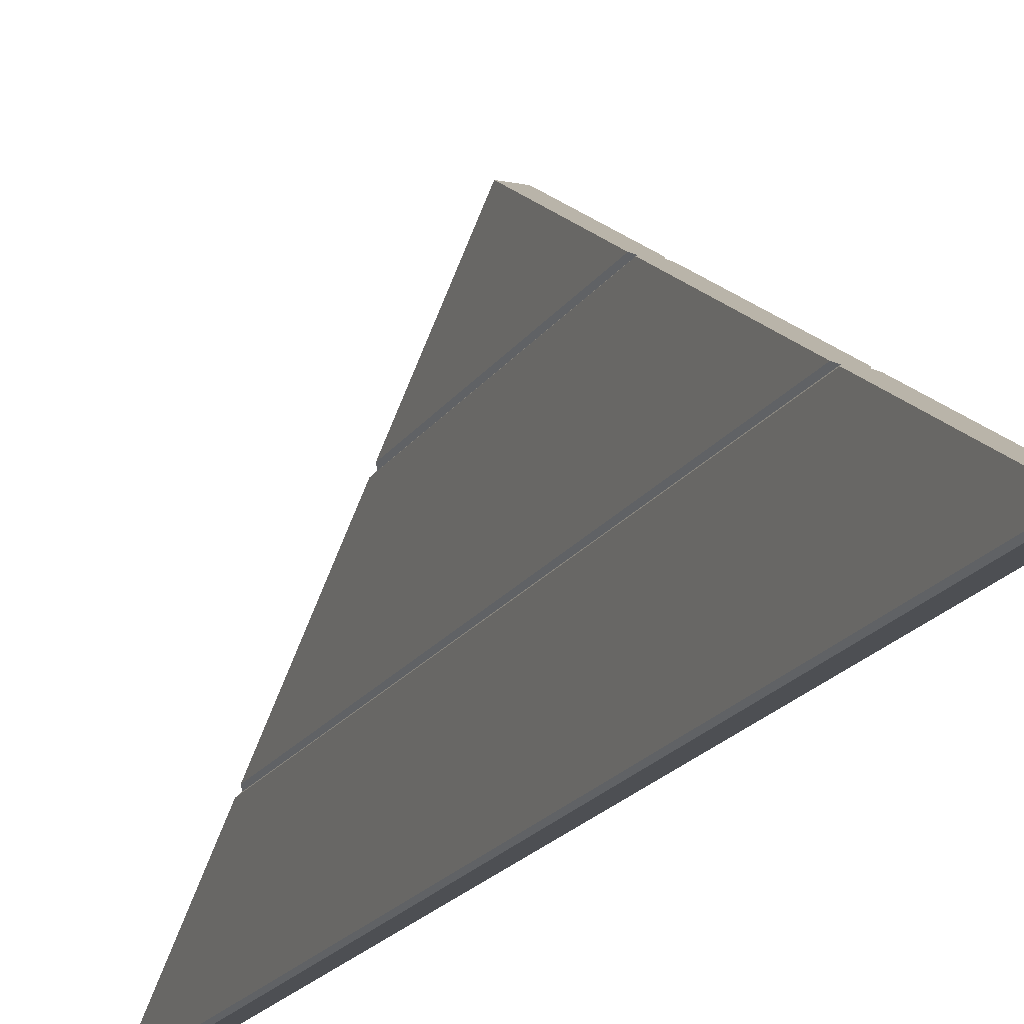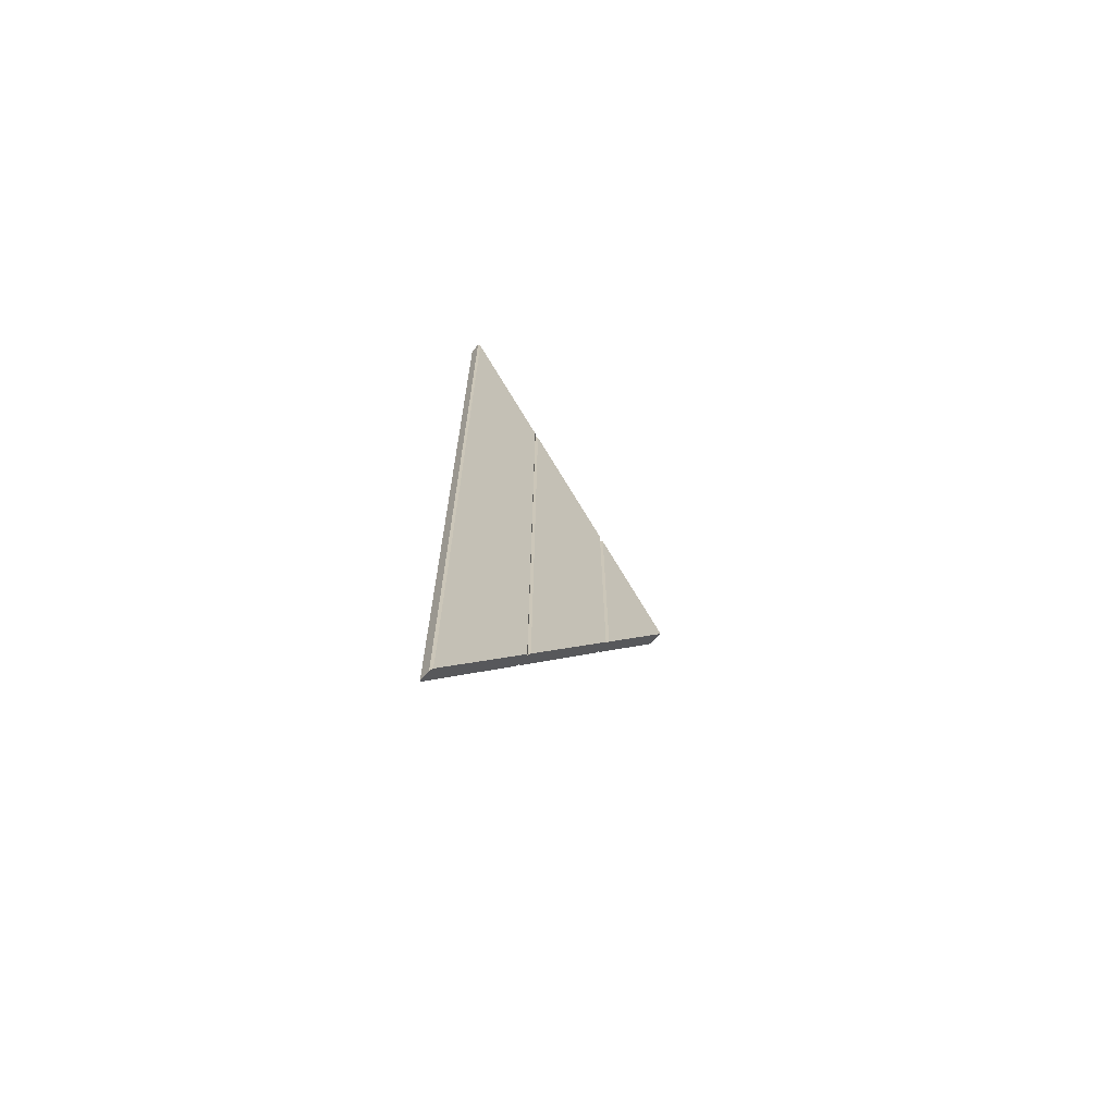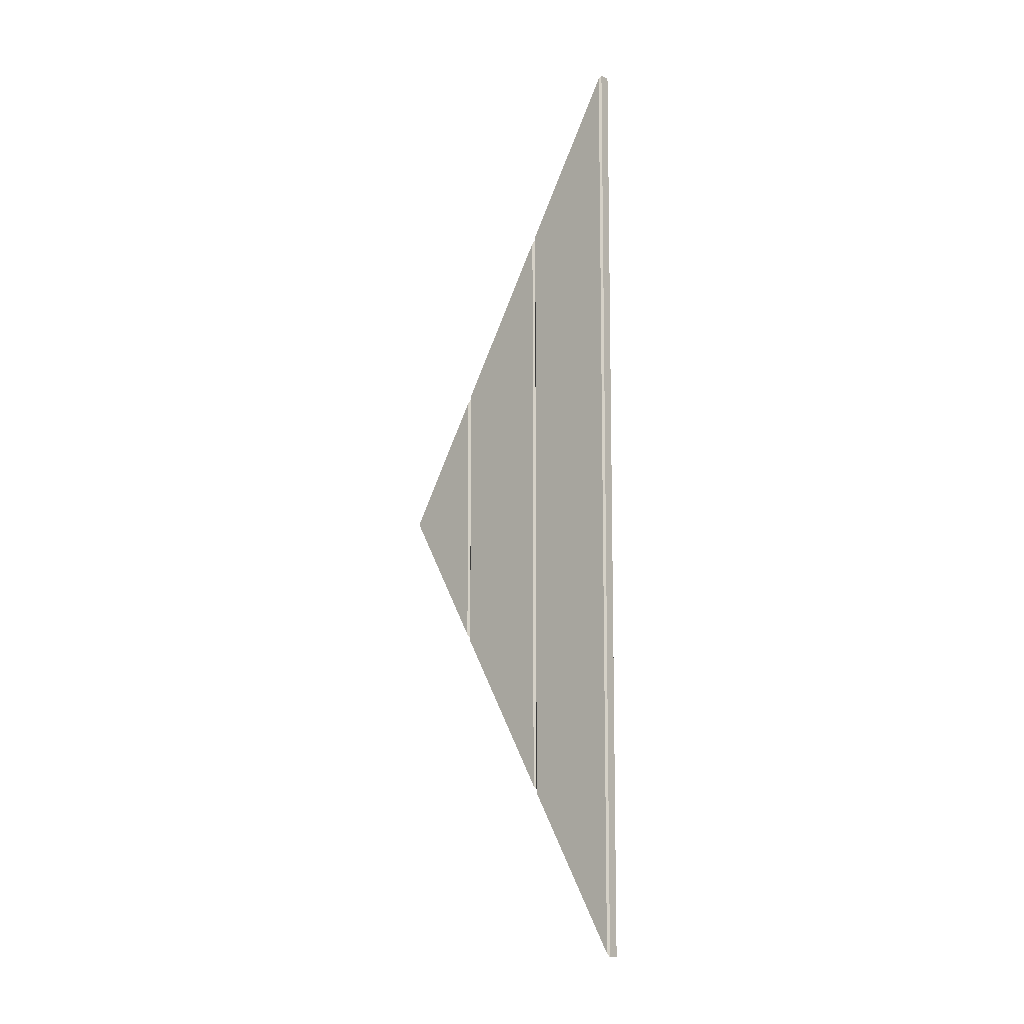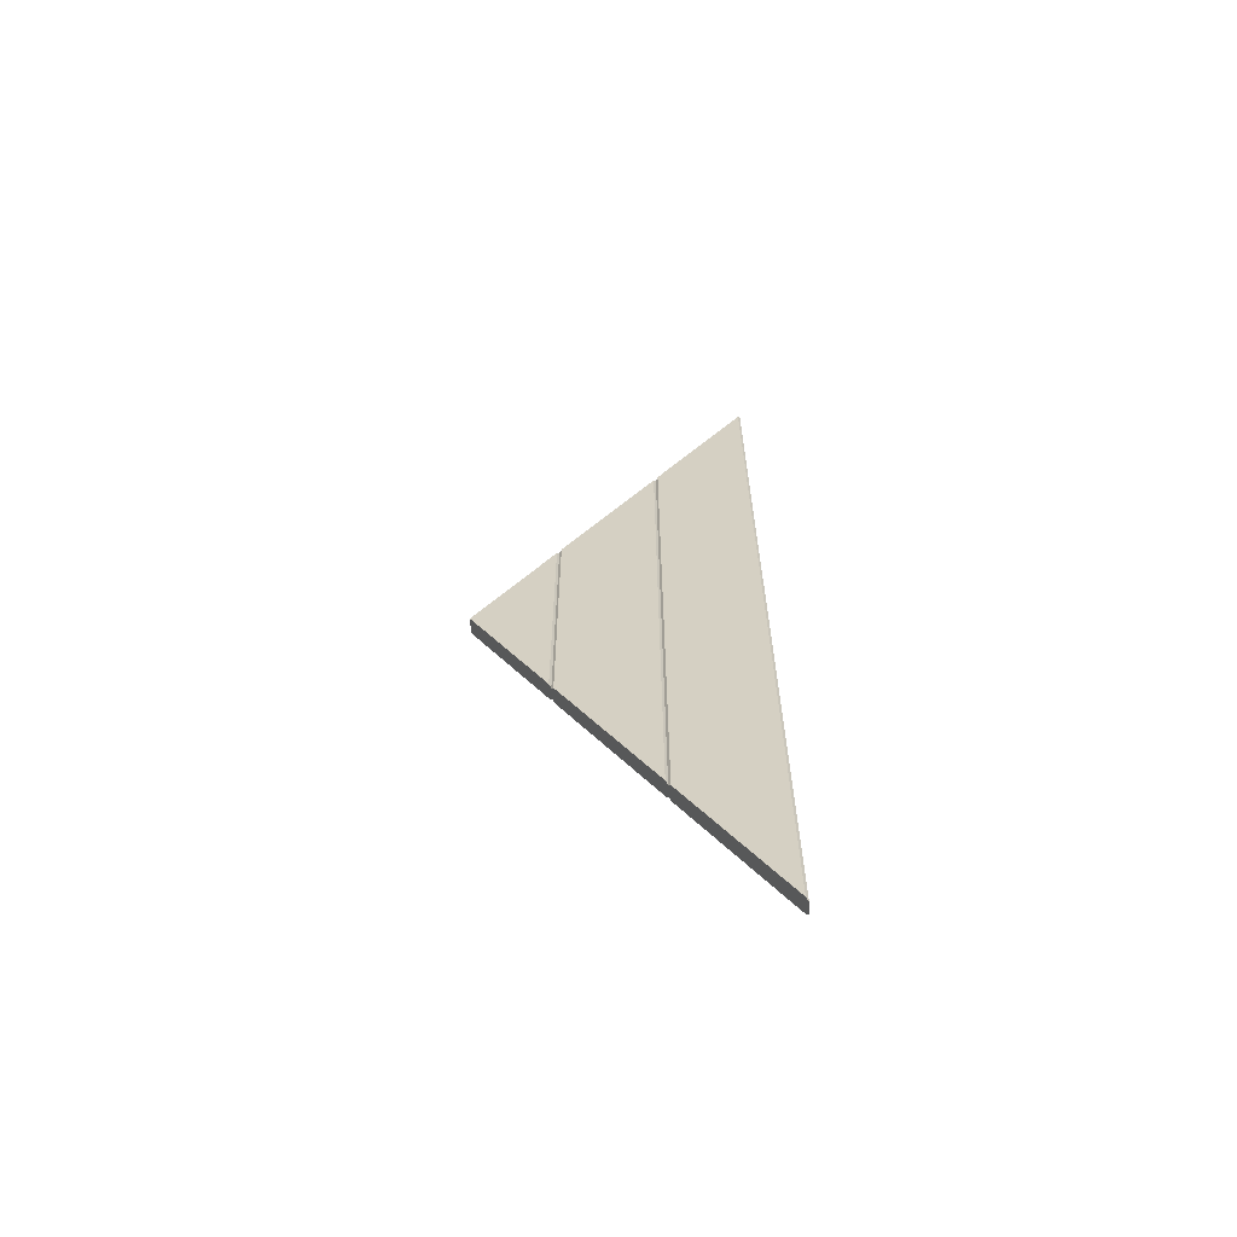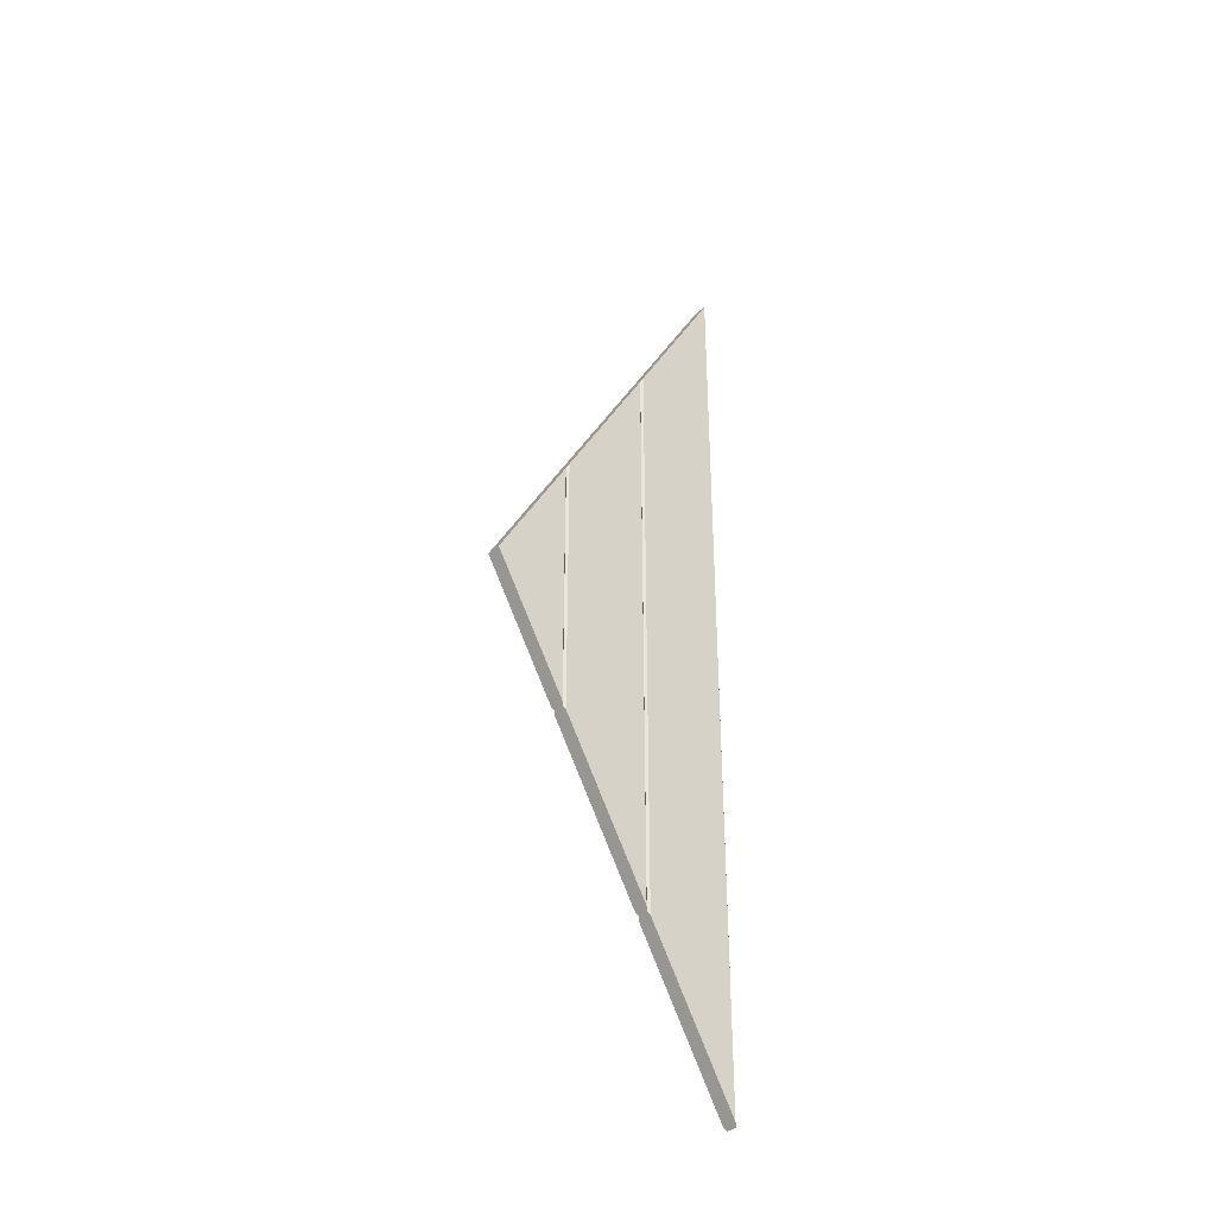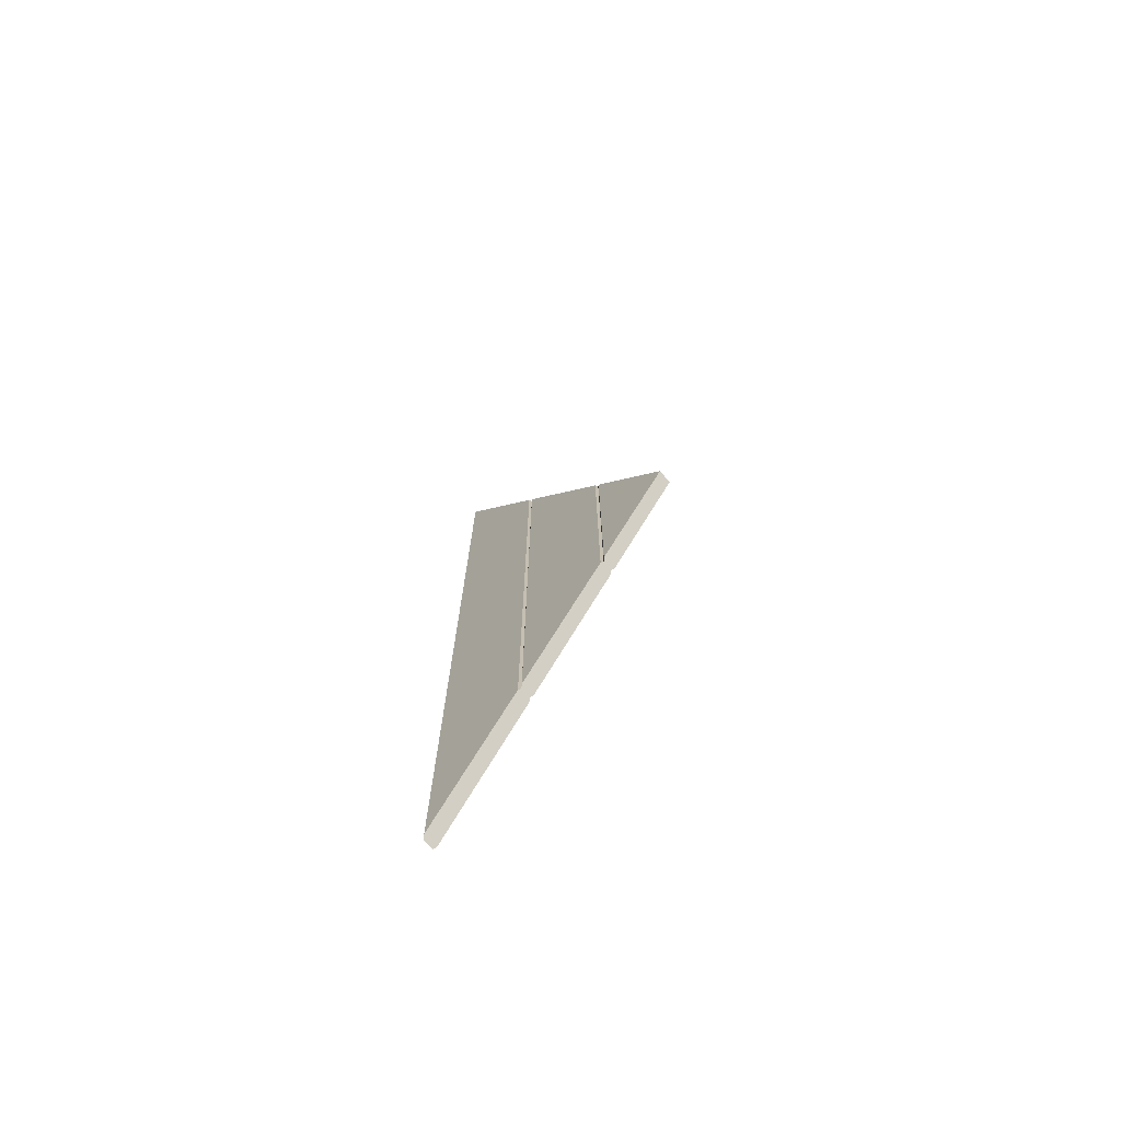
<metadata>
{"format":"obj","ext":"obj","renderer":"f3d","projection":"perspective","resolution":1024,"background":"white","views":[{"elev":-17.6,"azim":158.2,"up":"+Y"},{"elev":-68.3,"azim":48.3,"up":"+Z"},{"elev":-10.1,"azim":-48.6,"up":"+Z"},{"elev":-63.1,"azim":-86.8,"up":"+Z"},{"elev":-35.9,"azim":-131.0,"up":"+Z"},{"elev":-72.8,"azim":130.1,"up":"+Z"}]}
</metadata>
<code>
o zadeldak_wall_triangle_blockhut_2000
v -0.0518 0.326 -0.5721
v -0.0518 0.326 0.5722
v -0.0518 0.154 -0.8701
v -0.0518 0.154 0.8701
v -0.0478 0.15 -0.877
v -0.0478 0.15 0.877
v -0.0278 0.15 0.877
v -0.0278 0.15 -0.877
v -0.0238 0.154 0.8701
v -0.0238 0.154 -0.8701
v -0.0238 0.326 0.5722
v -0.0238 0.326 -0.5721
v -0.0278 0.33 -0.5652
v -0.0278 0.33 0.5652
v -0.0478 0.33 -0.5652
v -0.0478 0.33 0.5652
v -0.0518 0.506 -0.2604
v -0.0518 0.506 0.2604
v -0.0518 0.334 -0.5583
v -0.0518 0.334 0.5583
v -0.0238 0.334 0.5583
v -0.0238 0.334 -0.5583
v -0.0238 0.506 -0.2604
v -0.0238 0.506 0.2604
v -0.0278 0.51 -0.2534
v -0.0278 0.51 0.2535
v -0.0478 0.51 -0.2534
v -0.0478 0.51 0.2535
v -0.0518 0.6563 5e-06
v -0.0518 0.514 -0.2465
v -0.0518 0.514 0.2465
v -0.0238 0.514 0.2465
v -0.0238 0.514 -0.2465
v -0.0238 0.6563 5e-06
f 2 1 3 4
f 4 3 5 6
f 6 5 8 7
f 9 7 8 10
f 9 10 12 11
f 13 14 11 12
f 15 16 14 13
f 16 15 1 2
f 17 19 20 18
f 20 19 15 16
f 21 14 13 22
f 21 22 23 24
f 24 23 25 26
f 26 25 27 28
f 28 27 17 18
f 29 30 31
f 31 30 27 28
f 32 26 25 33
f 32 33 34
f 16 14 21 24 26 28 18 20
f 2 4 6 7 9 11 14 16
f 28 26 32 34 29 31
f 27 30 29 34 33 25
f 5 3 1 15 13 12 10 8
f 13 15 19 17 27 25 23 22

</code>
